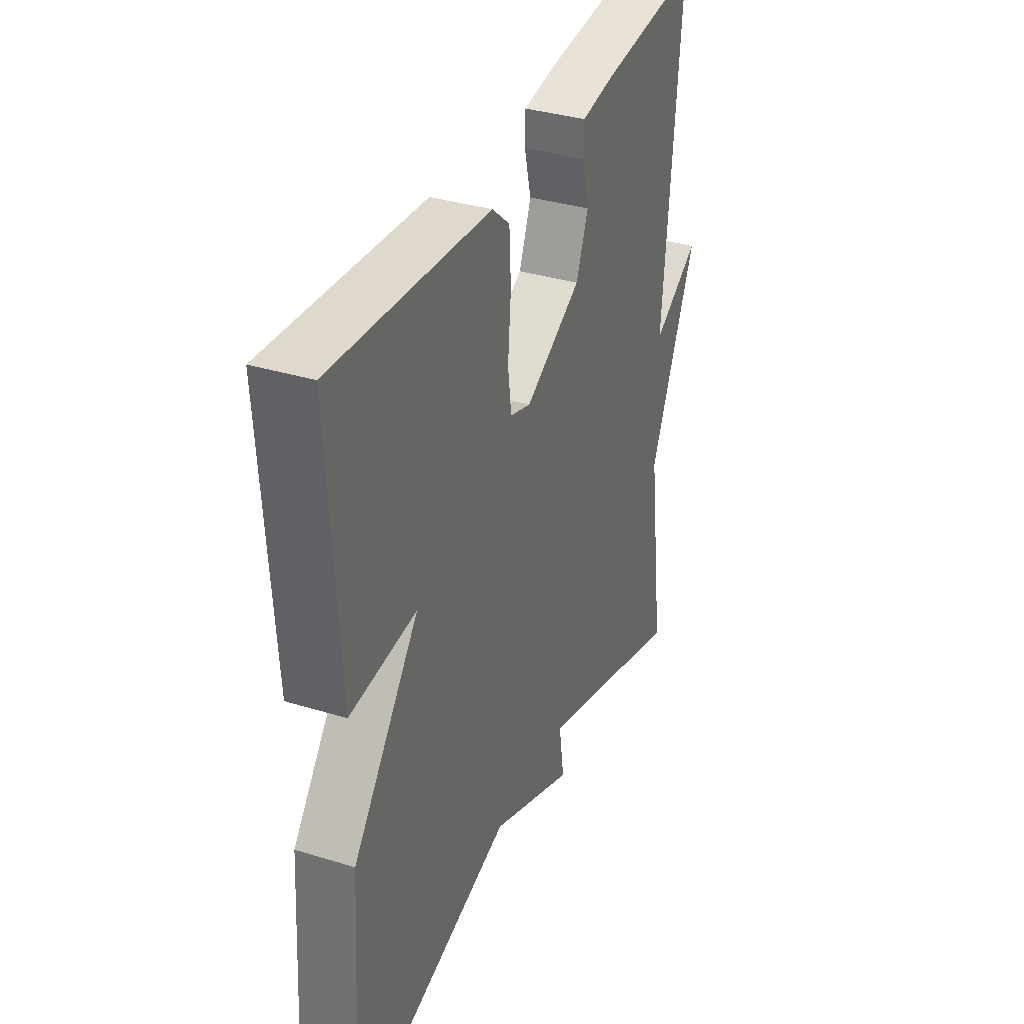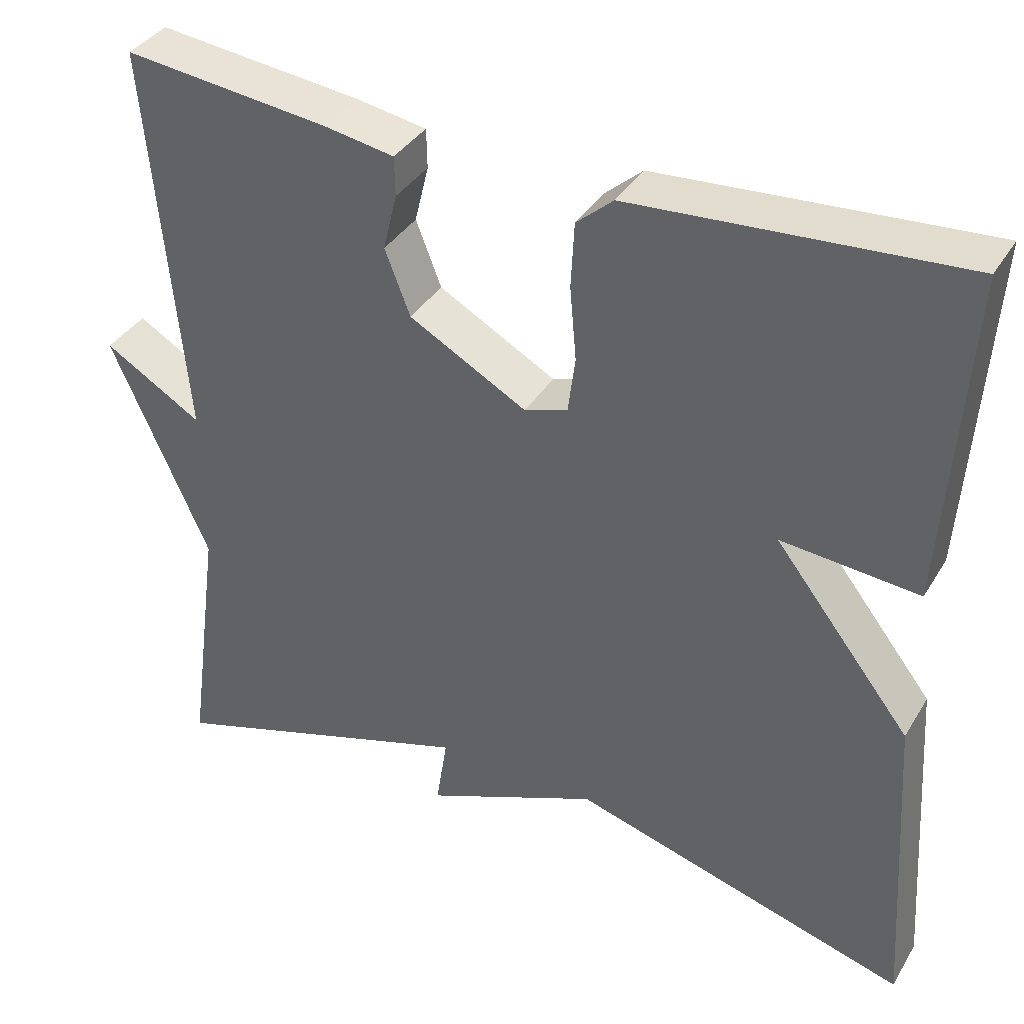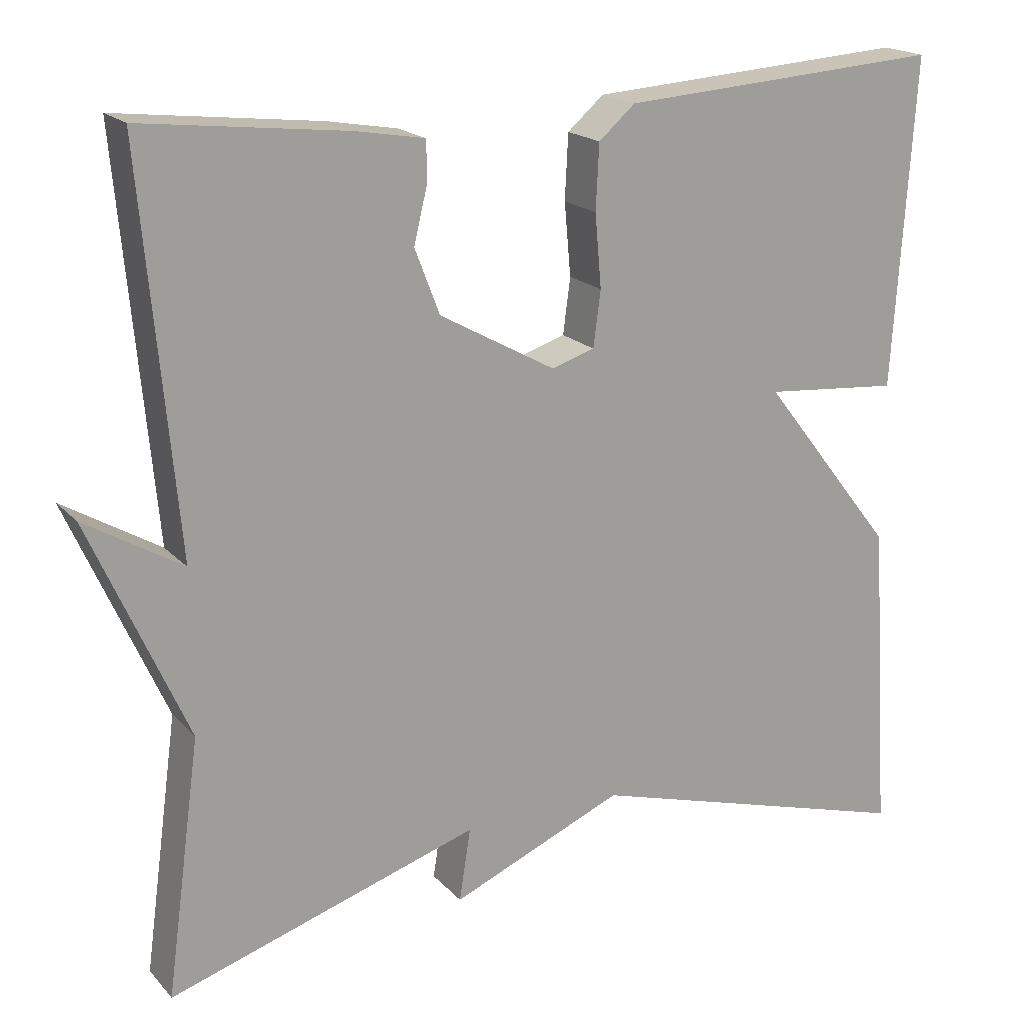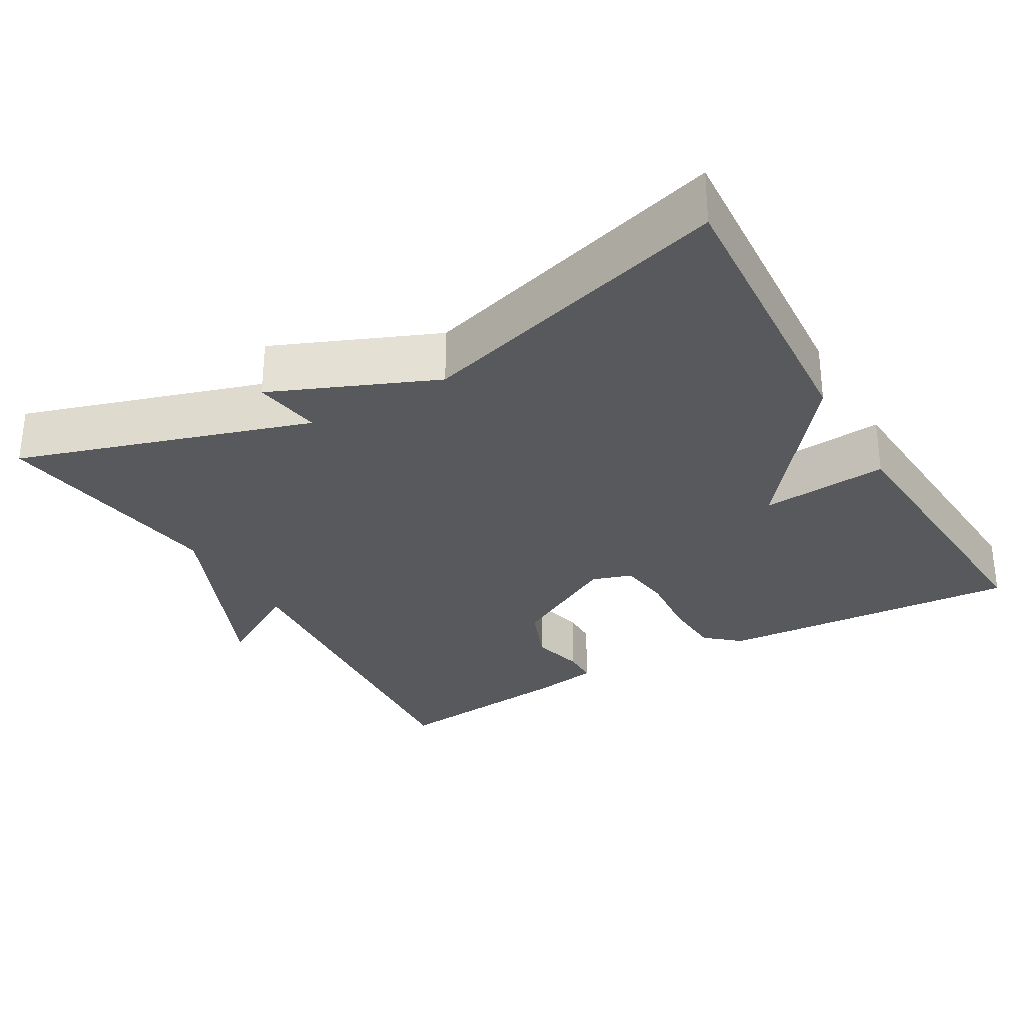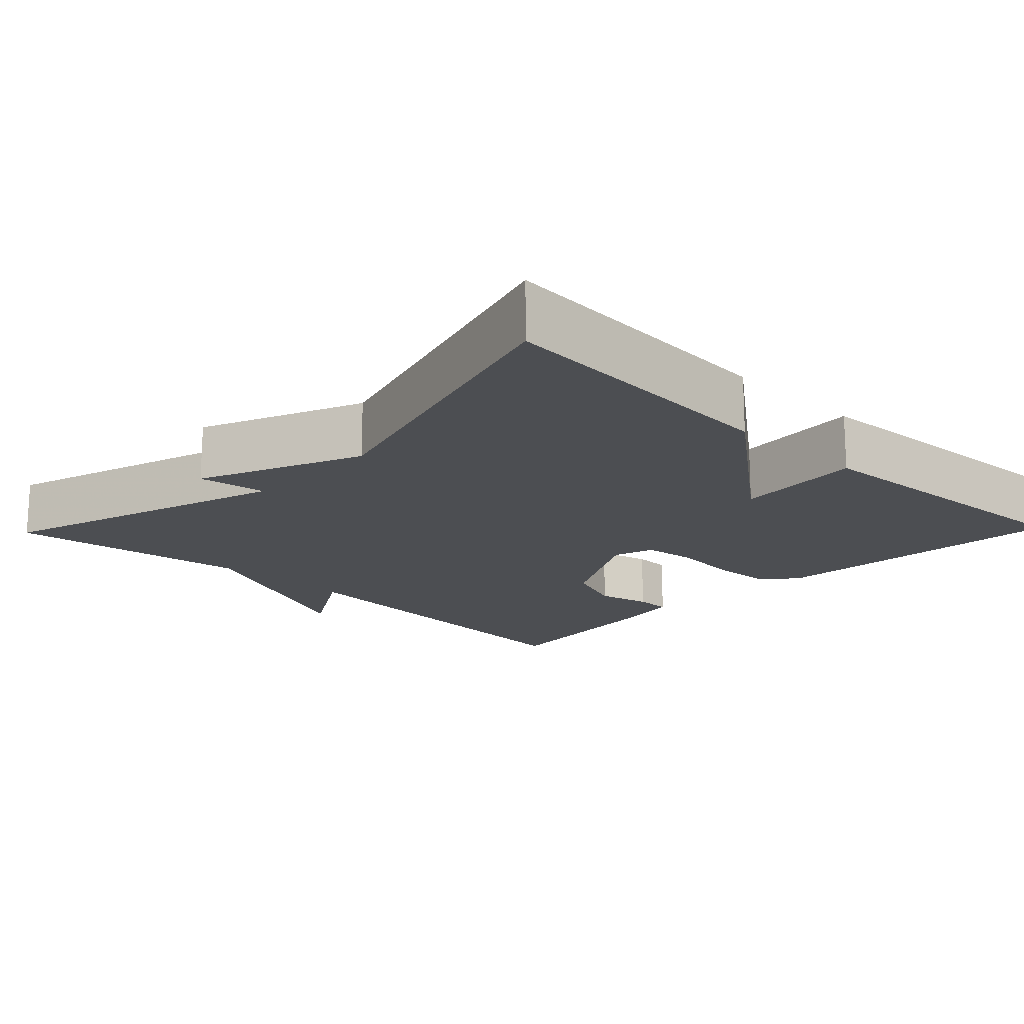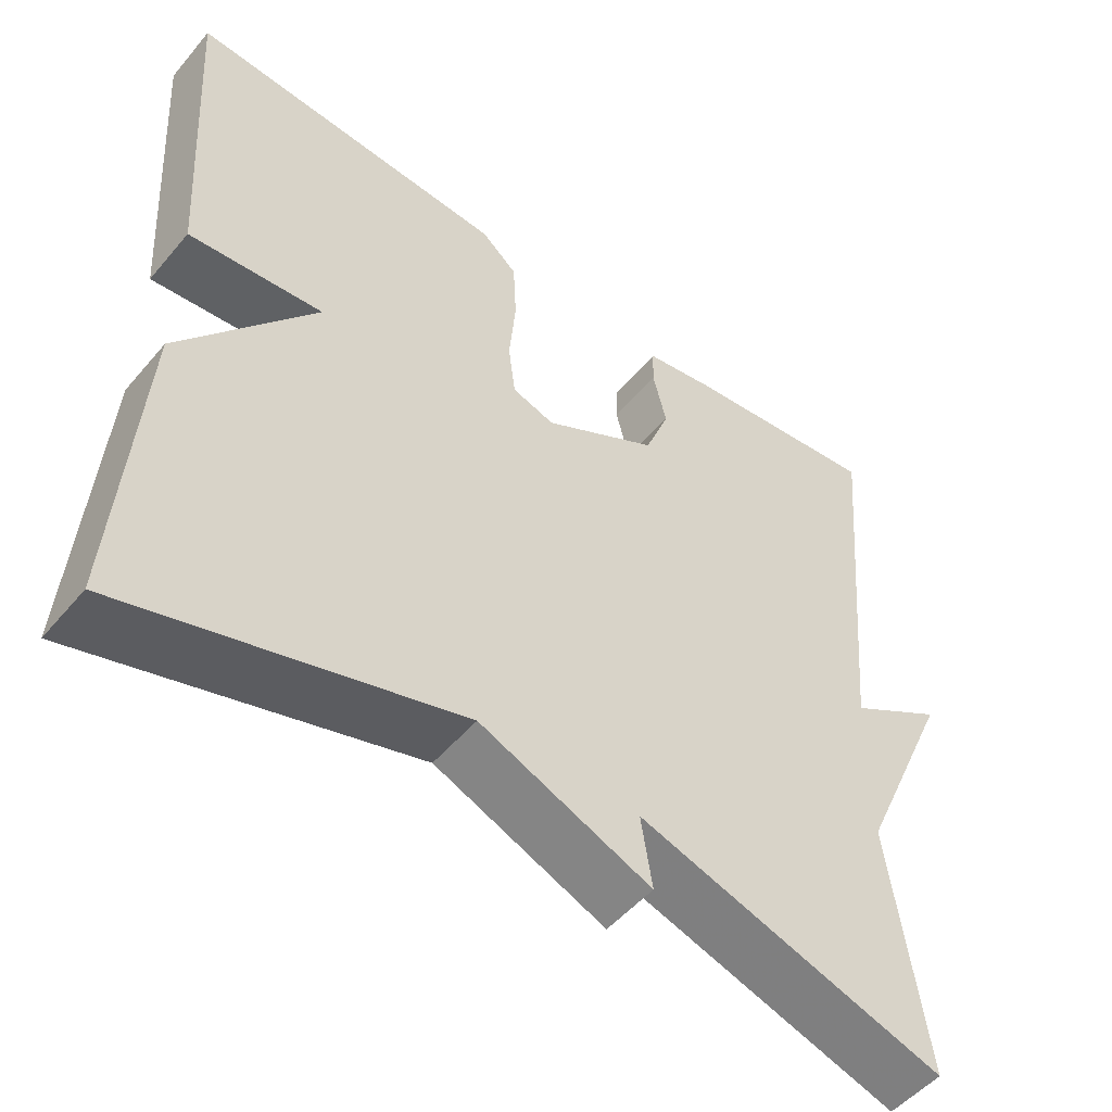
<metadata>
{"format":"obj","ext":"obj","renderer":"f3d","projection":"perspective","resolution":1024,"background":"white","views":[{"elev":35.0,"azim":-67.7,"up":"+Z"},{"elev":37.2,"azim":-152.1,"up":"+Z"},{"elev":18.8,"azim":151.4,"up":"+Z"},{"elev":-29.9,"azim":-150.0,"up":"+Y"},{"elev":-17.0,"azim":-134.0,"up":"+Y"},{"elev":-51.3,"azim":-38.8,"up":"+Z"}]}
</metadata>
<code>
v -0.5 0.07 0.5
v -0.099 0.07 0.473
v -0.054 0.07 0.434
v -0.05 0.07 0.354
v -0.058 0.07 0.264
v -0.049 0.07 0.195
v 0.004 0.07 0.178
v 0.148 0.07 0.258
v 0.179 0.07 0.338
v 0.162 0.07 0.408
v 0.163 0.07 0.456
v 0.249 0.07 0.471
v 0.5 0.07 0.5
v 0.457 0.07 0.016
v 0.577 0.07 0.088
v 0.457 0.07 -0.184
v 0.5 0.07 -0.5
v 0.115 0.07 -0.379
v 0.129 0.07 -0.469
v -0.085 0.07 -0.379
v -0.5 0.07 -0.5
v -0.474 0.07 -0.107
v -0.306 0.07 0.108
v -0.474 0.07 0.093
v -0.5 0 0.5
v -0.099 0 0.473
v -0.054 0 0.434
v -0.05 0 0.354
v -0.058 0 0.264
v -0.049 0 0.195
v 0.004 0 0.178
v 0.148 0 0.258
v 0.179 0 0.338
v 0.162 0 0.408
v 0.163 0 0.456
v 0.249 0 0.471
v 0.5 0 0.5
v 0.457 0 0.016
v 0.577 0 0.088
v 0.457 0 -0.184
v 0.5 0 -0.5
v 0.115 0 -0.379
v 0.129 0 -0.469
v -0.085 0 -0.379
v -0.5 0 -0.5
v -0.474 0 -0.107
v -0.306 0 0.108
v -0.474 0 0.093
f 3 4 5
f 2 3 5
f 1 2 5
f 24 1 5
f 23 24 5
f 23 5 6
f 22 23 6
f 21 22 6
f 20 21 6
f 20 6 7
f 19 20 7
f 18 19 7
f 18 7 8
f 17 18 8
f 16 17 8
f 14 15 16
f 14 16 8 9
f 12 13 14
f 11 12 14
f 10 11 14
f 9 10 14
f 29 28 27
f 29 27 26
f 29 26 25
f 29 25 48
f 29 48 47
f 30 29 47
f 30 47 46
f 30 46 45
f 30 45 44
f 31 30 44
f 31 44 43
f 31 43 42
f 32 31 42
f 32 42 41
f 32 41 40
f 40 39 38
f 33 32 40 38
f 38 37 36
f 38 36 35
f 38 35 34
f 38 34 33
f 1 25 26 2
f 2 26 27 3
f 3 27 28 4
f 4 28 29 5
f 5 29 30 6
f 6 30 31 7
f 7 31 32 8
f 8 32 33 9
f 9 33 34 10
f 10 34 35 11
f 11 35 36 12
f 12 36 37 13
f 13 37 38 14
f 14 38 39 15
f 15 39 40 16
f 16 40 41 17
f 17 41 42 18
f 18 42 43 19
f 19 43 44 20
f 20 44 45 21
f 21 45 46 22
f 22 46 47 23
f 23 47 48 24
f 24 48 25 1

</code>
